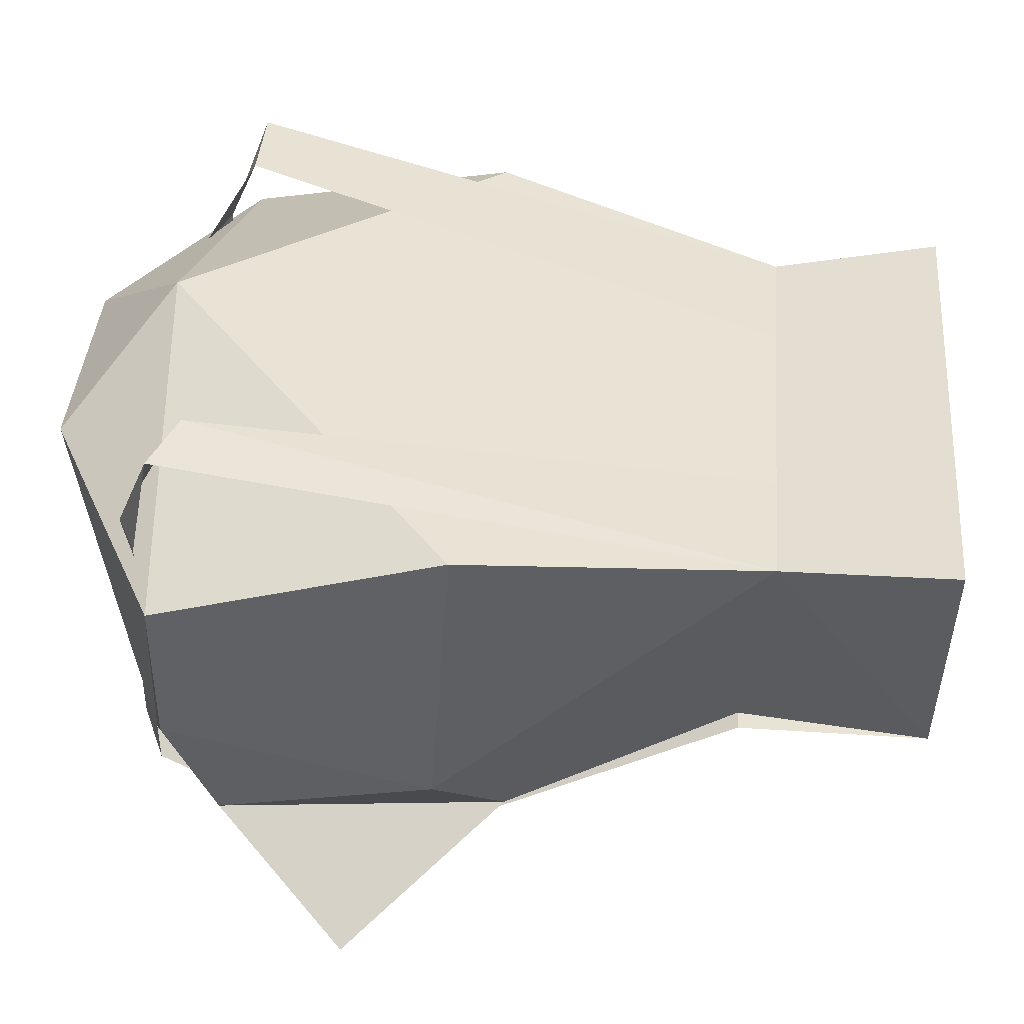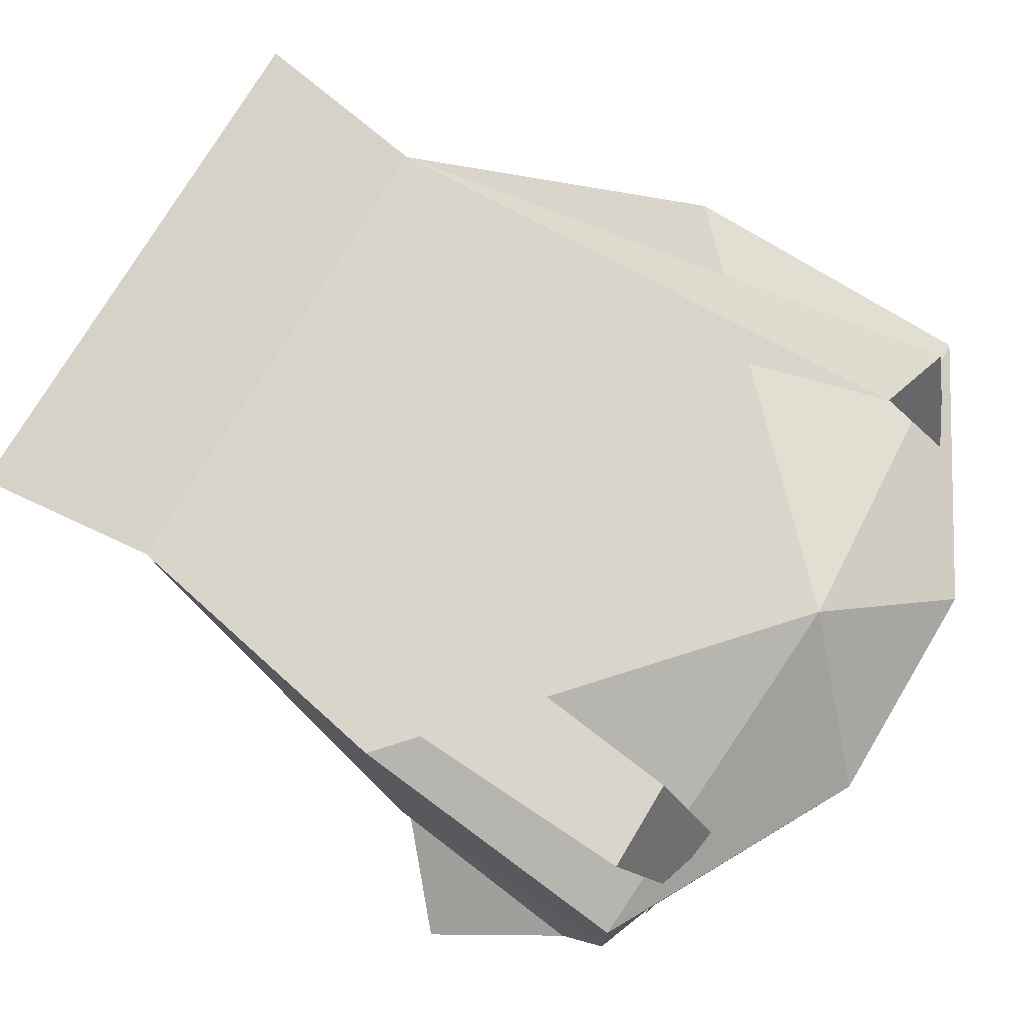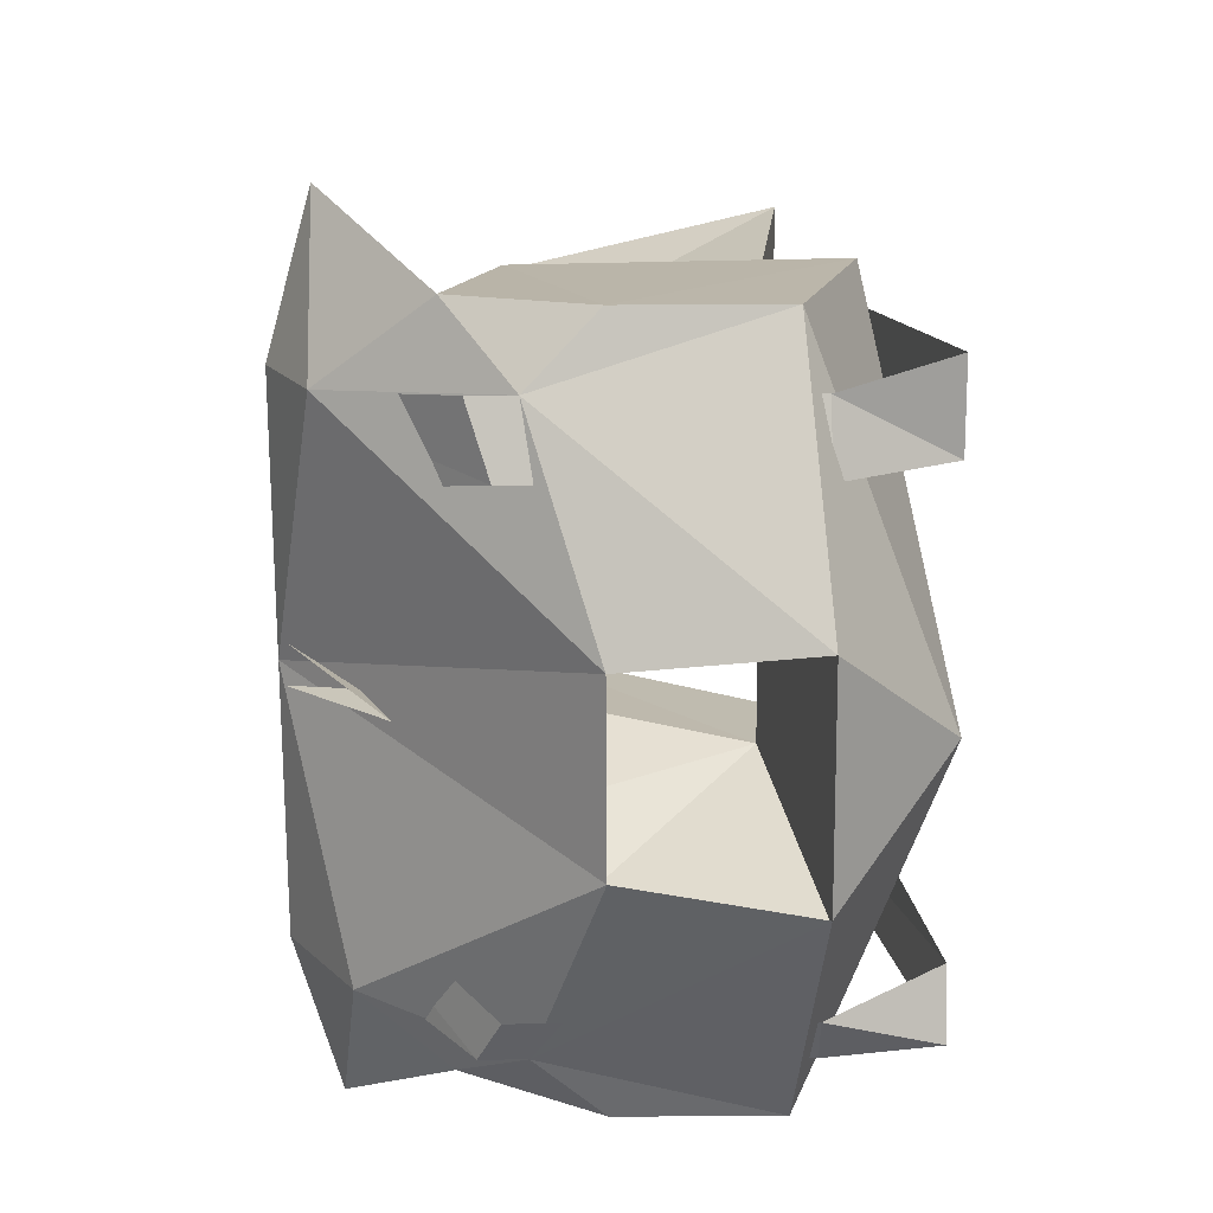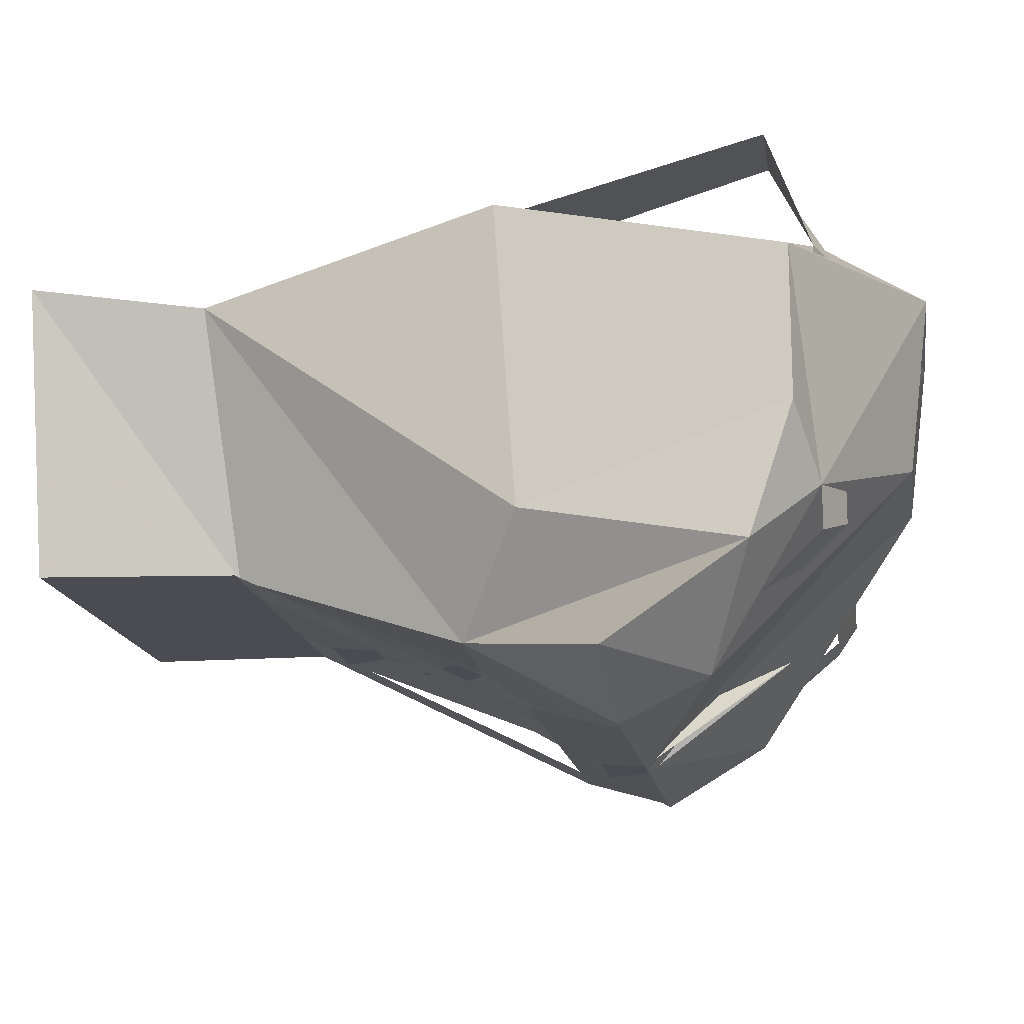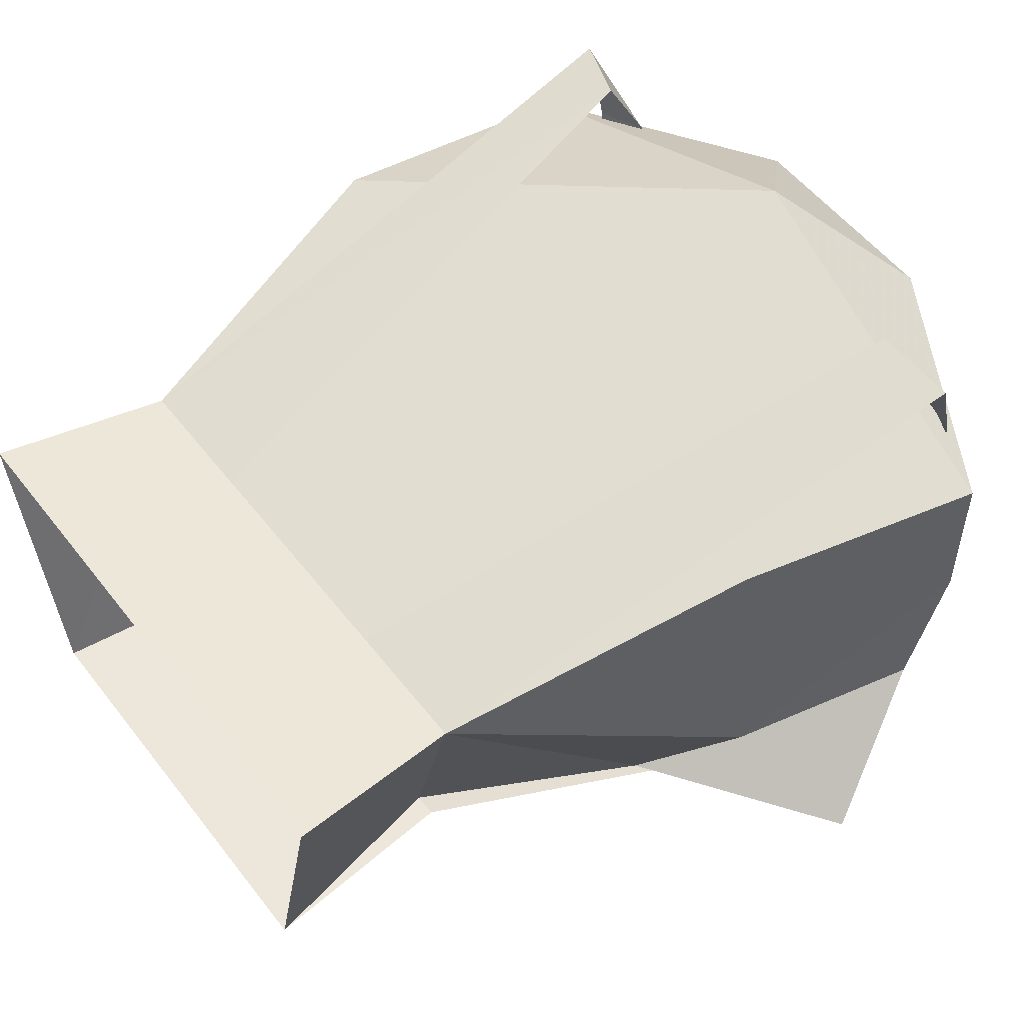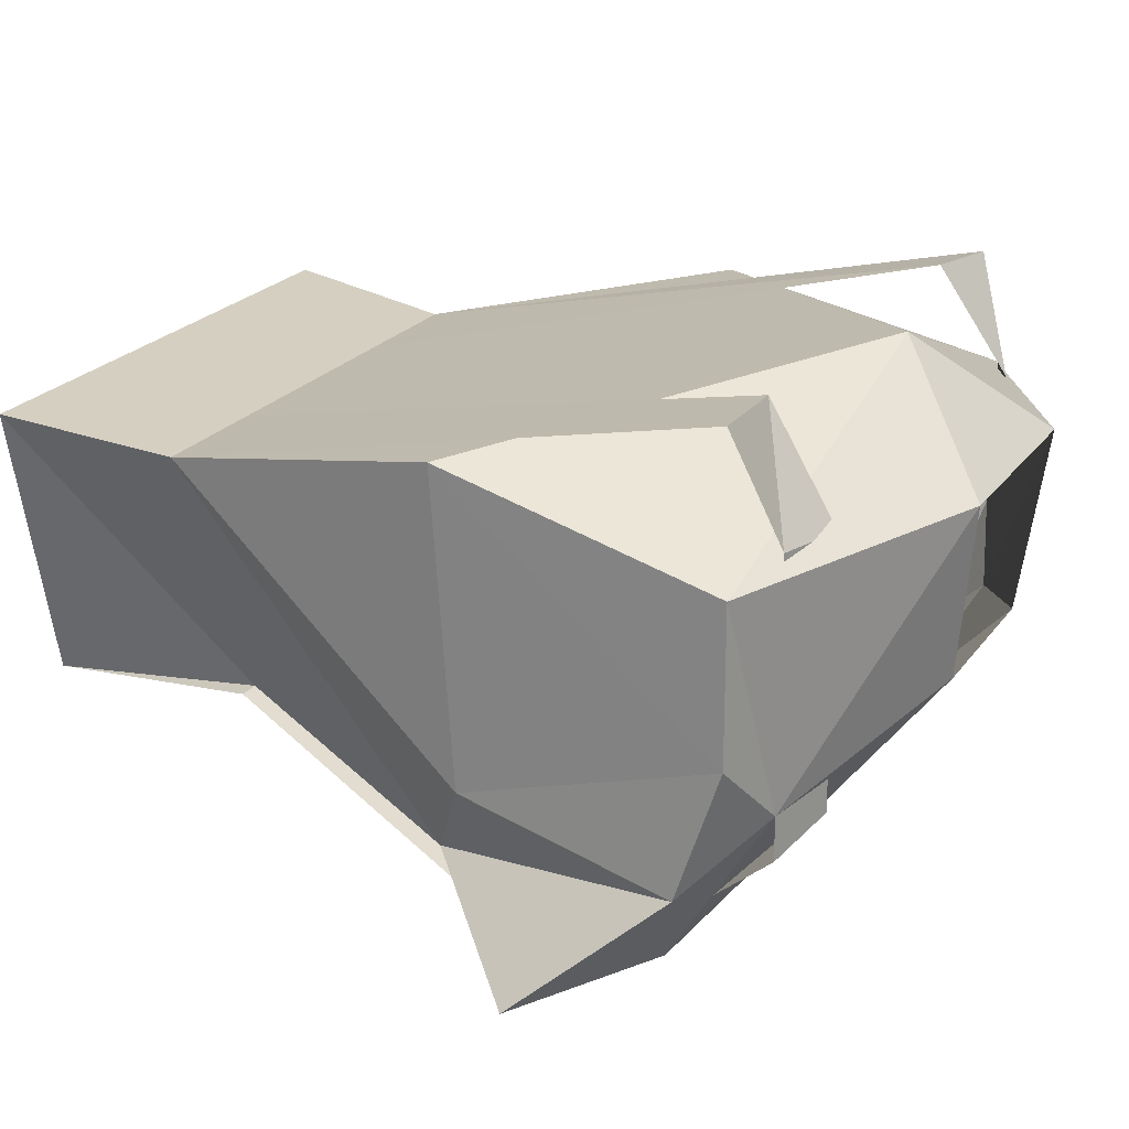
<metadata>
{"format":"obj","ext":"obj","renderer":"f3d","projection":"perspective","resolution":1024,"background":"white","views":[{"elev":41.1,"azim":94.6,"up":"+Z"},{"elev":75.0,"azim":-59.1,"up":"+Z"},{"elev":-71.6,"azim":-89.7,"up":"+Y"},{"elev":-15.5,"azim":-81.1,"up":"+Z"},{"elev":53.2,"azim":-126.7,"up":"+Z"},{"elev":22.2,"azim":-63.8,"up":"+Z"}]}
</metadata>
<code>
v -0.01562 -1.039 -0.07812
v 0 -1.023 -0.07031
v 0.01562 -1.039 -0.07812
v 0.007812 -1.055 -0.07812
v -0.007812 -1.055 -0.07812
v -0.01562 -1.141 -0.125
v 0 -1.133 -0.1172
v 0.01562 -1.141 -0.125
v 0.007812 -1.156 -0.125
v -0.007812 -1.156 -0.125
v -0.01562 -1.086 -0.08594
v 0 -1.07 -0.08594
v 0.01562 -1.086 -0.08594
v 0.007812 -1.094 -0.08594
v -0.007812 -1.086 -0.08594
v -0.05469 -1.125 -0.1172
v 0.04688 -1.125 -0.1172
v 0.05469 -1.156 -0.125
v -0.05469 -1.156 -0.125
v -0.08594 -1.125 -0.1172
v -0.07031 -1.016 -0.0625
v -0.03906 -1.016 -0.0625
v -0.07812 -0.9453 -0.0625
v -0.05469 -0.9453 -0.0625
v 0.1016 -1.227 -0.0625
v 0.08594 -1.234 -0.05469
v 0.08594 -1.156 -0.125
v 0.07812 -1.125 -0.1172
v 0.03906 -1.016 -0.0625
v 0.07031 -1.016 -0.0625
v 0.04688 -0.9453 -0.0625
v 0.07031 -0.9453 -0.0625
v 0.1016 -1.227 0.03906
v 0.08594 -1.234 0.03906
v 0.1016 -1.219 0.07812
v 0.07812 -1.211 0.07812
v -0.08594 -1.156 -0.125
v -0.07812 -1.234 -0.05469
v -0.1016 -1.227 -0.0625
v -0.07812 -1.234 0.03906
v -0.1016 -1.227 0.03906
v -0.07812 -1.211 0.07812
v -0.1094 -1.211 0.07812
v -0.04688 -1.008 0.03125
v -0.09375 -1.008 0.03125
v -0.03906 -0.9453 0.03906
v -0.1016 -0.9453 0.03906
v -0.0625 -1.016 -0.0625
v -0.08594 -1.102 -0.09375
v -0.1172 -1.125 -0.05469
v -0.1172 -1.117 0.05469
v 0 -1.227 0.07812
v 0.08594 -1.008 0.03125
v 0.09375 -0.9453 0.03906
v 0.03906 -1.008 0.03125
v 0.03125 -0.9453 0.03906
v 0.0625 -1.016 -0.0625
v -0.03125 -1.258 -0.02344
v -0.03906 -1.266 0.03906
v -0.1016 -1.227 -0.04688
v -0.09375 -1.188 -0.1094
v 0 -1.156 -0.125
v 0.03125 -1.258 -0.02344
v 0.09375 -1.195 -0.1016
v 0.1016 -1.227 -0.04688
v 0.03906 -1.266 0.03906
v 0.125 -1.219 0.03125
v -0.125 -1.219 0.03125
v -0.125 -1.219 -0.02344
v -0.125 -1.203 -0.07031
v -0.1484 -1.156 -0.1094
v -0.09375 -1.156 -0.125
v 0 -1.094 -0.08594
v 0.09375 -1.156 -0.125
v 0.1484 -1.156 -0.1094
v 0.1172 -1.203 -0.07031
v 0.125 -1.219 -0.02344
v 0.1172 -1.125 -0.05469
v 0.1172 -1.117 0.05469
v 0.08594 -1.102 -0.09375
v 0 -1.211 -0.08594
v 0 -1.156 -0.1094
f 1 2 3
f 1 3 4
f 1 4 5
f 6 7 8
f 6 8 9
f 6 9 10
f 11 12 13
f 11 13 14
f 11 14 15
f 16 17 18
f 16 18 19
f 16 20 21
f 16 21 22
f 22 21 23
f 22 23 24
f 25 26 18
f 25 18 27
f 28 17 29
f 28 29 30
f 30 29 31
f 30 31 32
f 33 34 26
f 33 26 25
f 35 36 34
f 35 34 33
f 37 19 38
f 37 38 39
f 39 38 40
f 39 40 41
f 41 40 42
f 41 42 43
f 43 42 44
f 43 44 45
f 45 44 46
f 45 46 47
f 53 55 36
f 53 36 35
f 54 56 55
f 54 55 53
f 16 19 20
f 27 18 17
f 27 17 28
f 20 19 37
f 45 47 48
f 45 53 54
f 45 54 47
f 54 53 32
f 32 53 57
f 32 57 23
f 23 57 48
f 23 48 47
f 58 59 60
f 58 60 61
f 58 61 62
f 58 62 63
f 63 62 64
f 63 64 65
f 63 65 66
f 66 65 67
f 66 67 52
f 66 52 59
f 59 52 68
f 59 68 60
f 60 68 69
f 60 69 70
f 60 70 61
f 64 76 65
f 65 76 77
f 65 77 67
f 59 52 68
f 9 81 82
f 82 81 10
f 45 48 49
f 45 49 50
f 45 50 51
f 45 51 52
f 45 52 53
f 61 70 71
f 61 71 72
f 61 72 62
f 62 72 49
f 62 49 73
f 62 73 74
f 62 74 64
f 64 74 75
f 64 75 76
f 67 77 78
f 67 78 79
f 67 79 52
f 52 79 53
f 53 79 78
f 53 78 80
f 53 80 57
f 57 80 73
f 57 73 48
f 48 73 49
f 68 52 51
f 68 51 69
f 69 51 50
f 69 50 70
f 70 50 49
f 70 49 71
f 71 49 72
f 73 80 74
f 74 80 75
f 75 80 76
f 76 80 78
f 76 78 77
f 62 62 62
f 62 62 62
f 62 62 73
f 62 73 62

</code>
